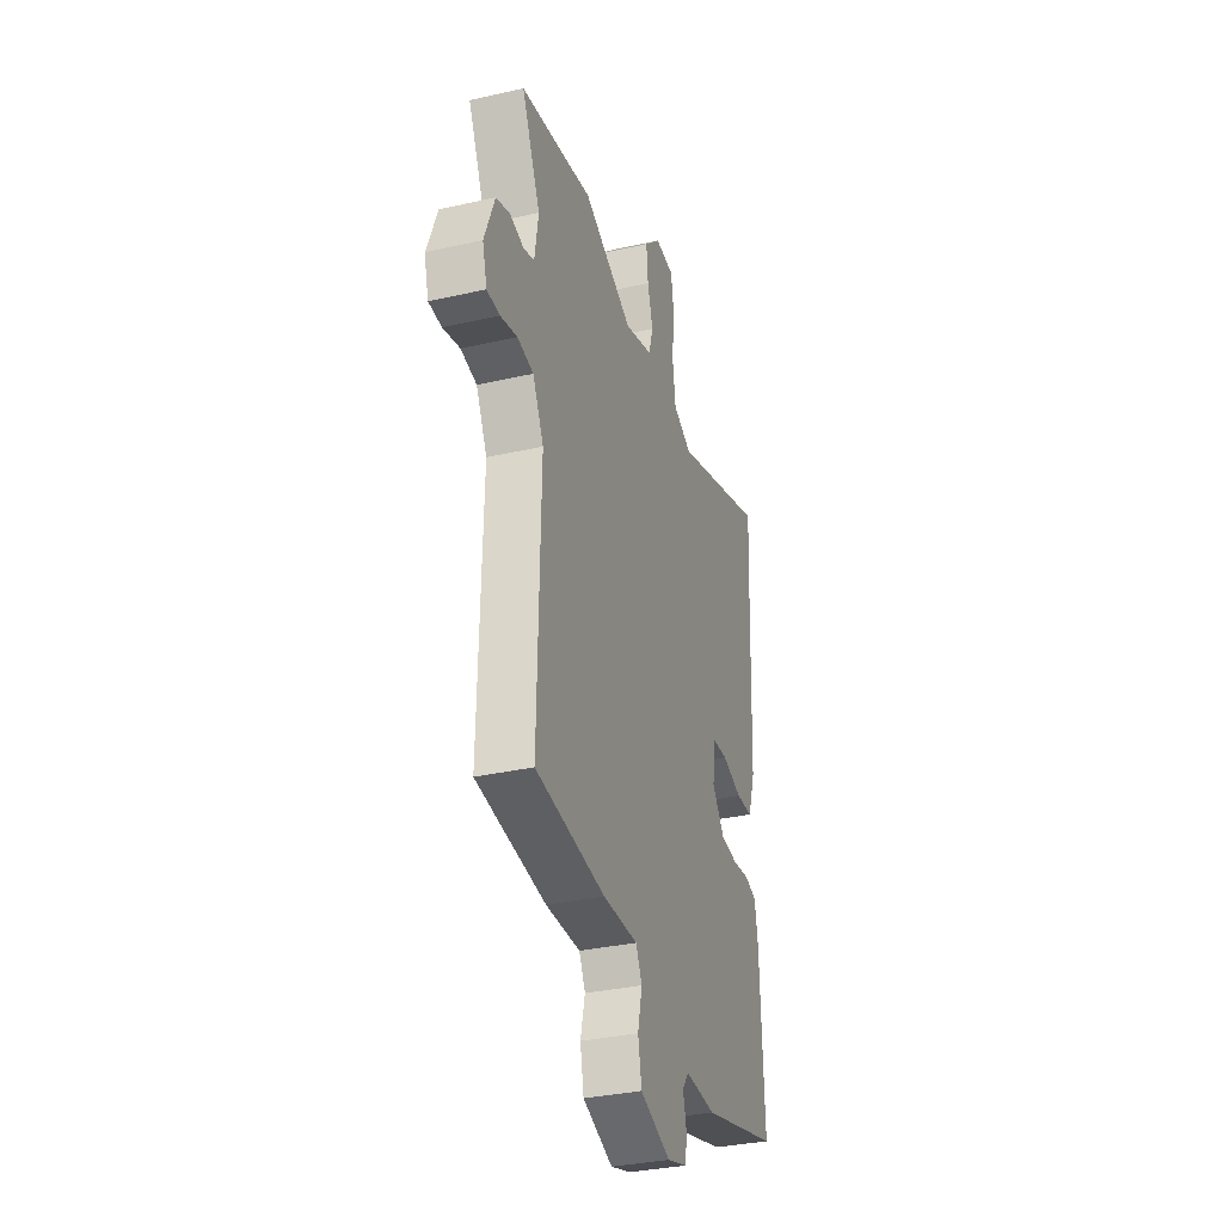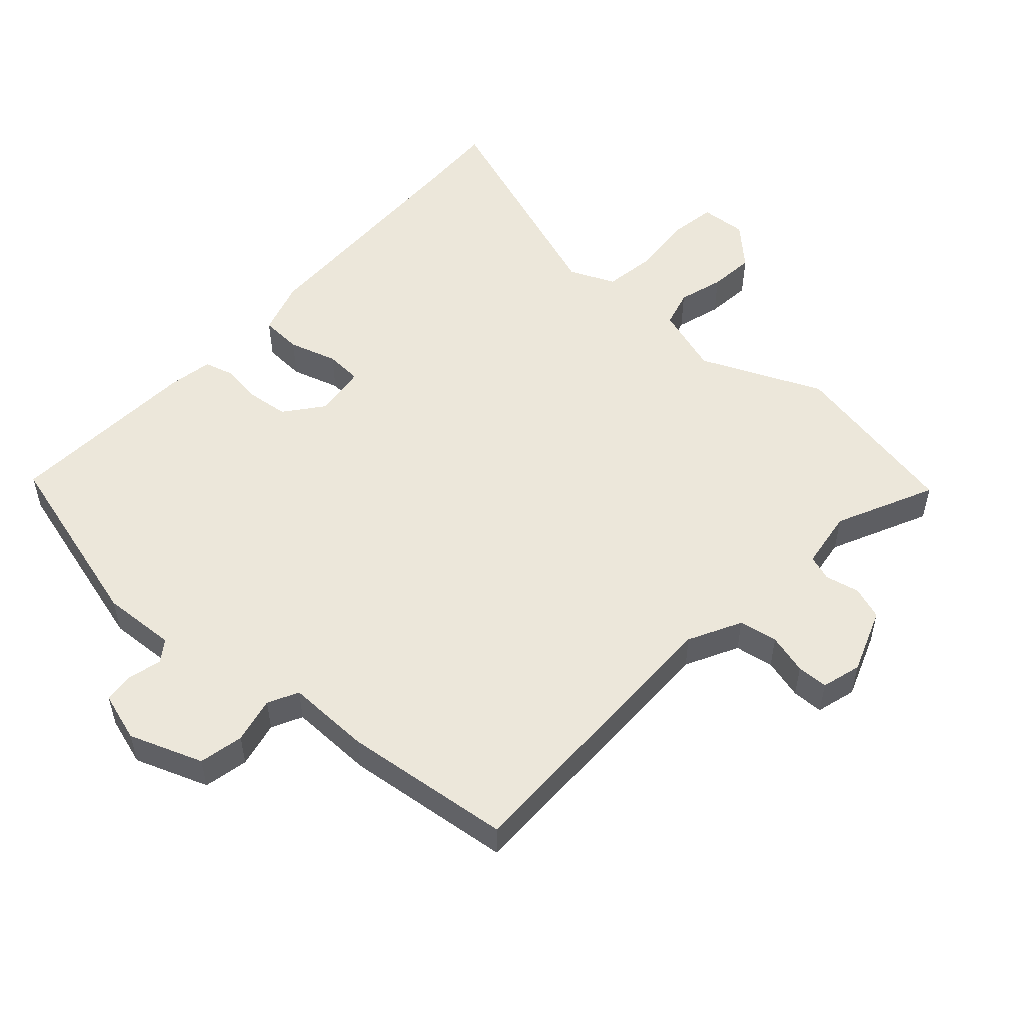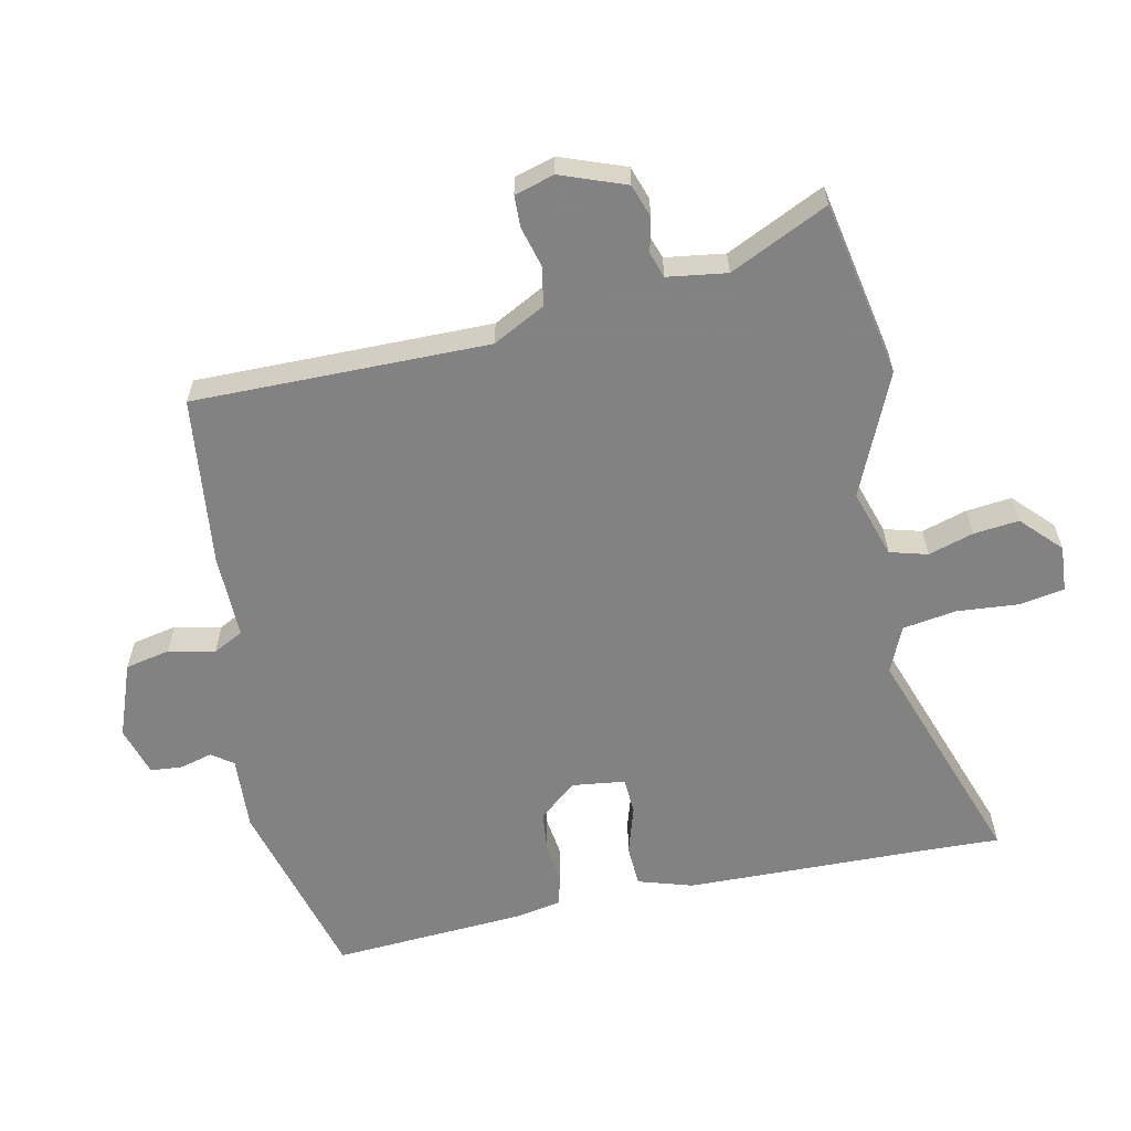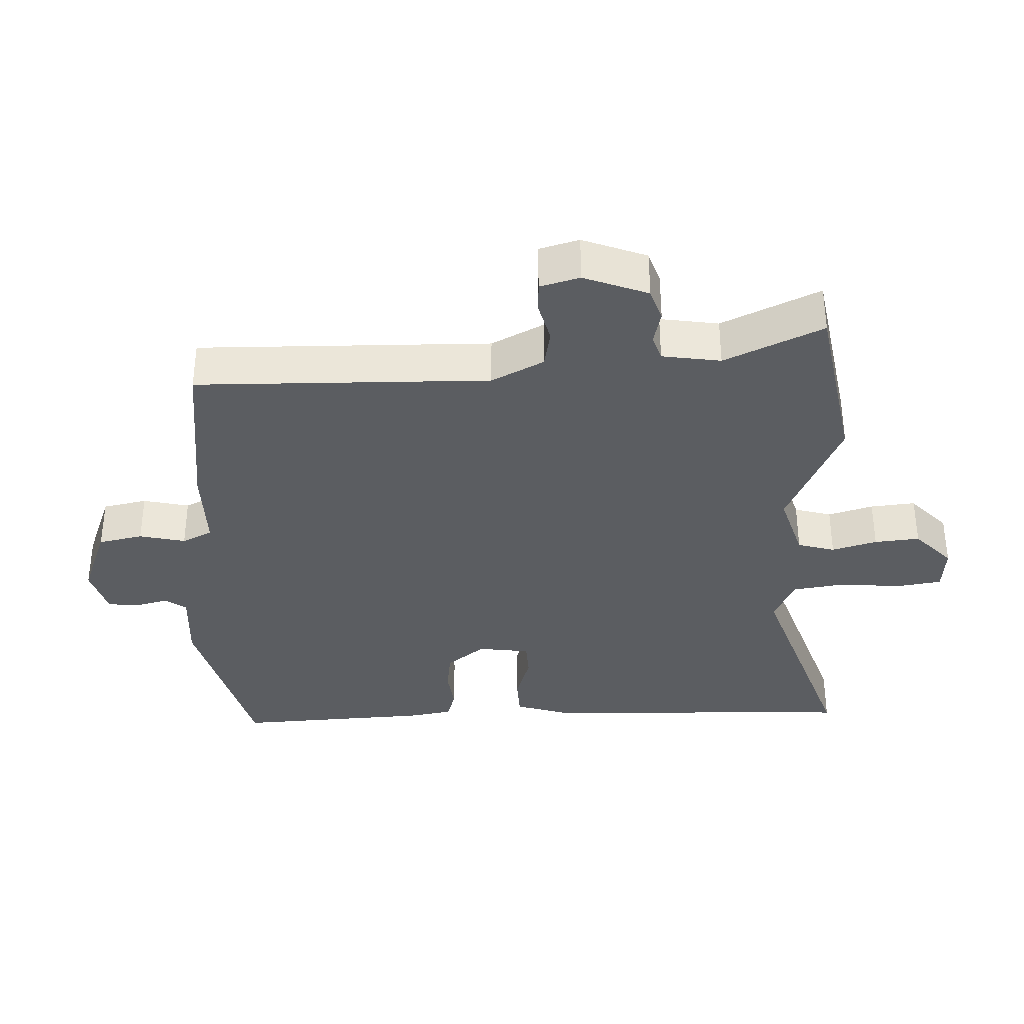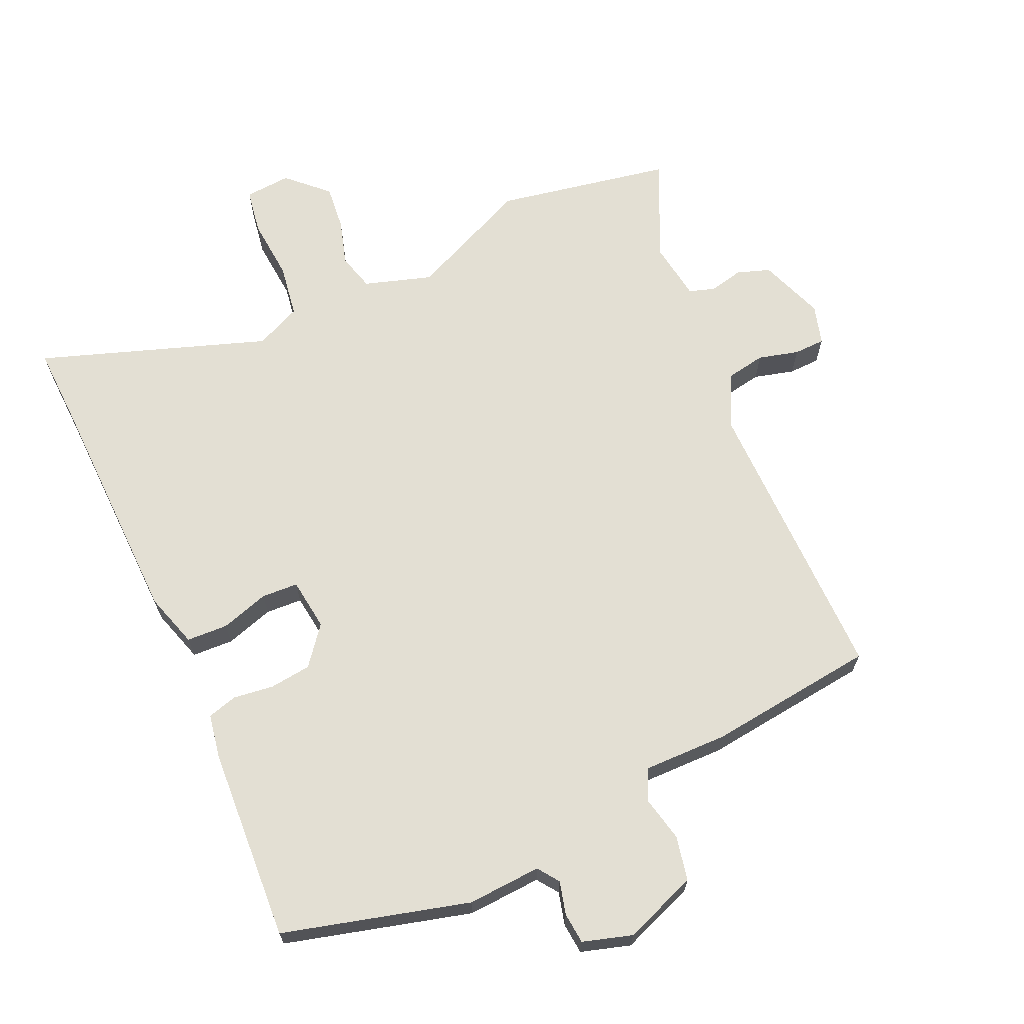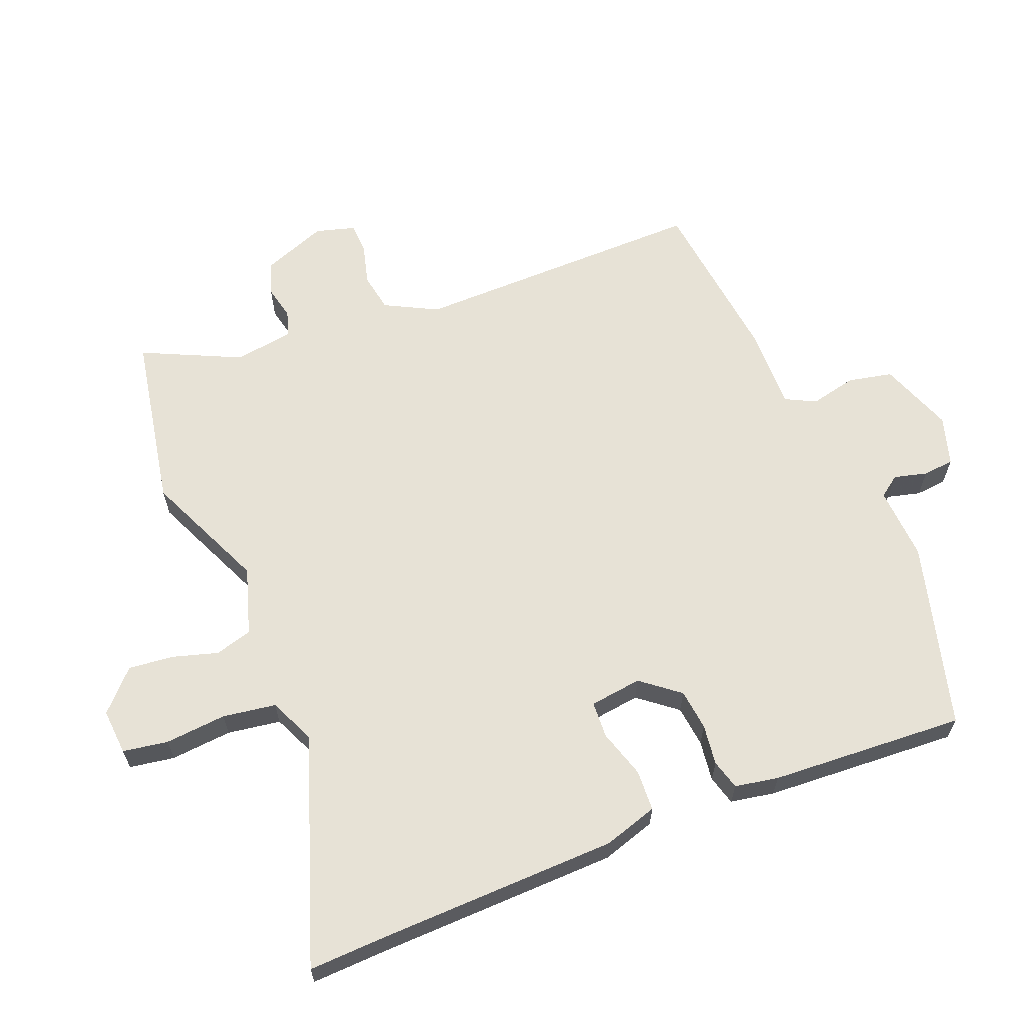
<metadata>
{"format":"obj","ext":"obj","renderer":"f3d","projection":"perspective","resolution":1024,"background":"white","views":[{"elev":-33.1,"azim":-72.6,"up":"+Z"},{"elev":53.2,"azim":-137.0,"up":"+Y"},{"elev":-60.9,"azim":-77.1,"up":"+Y"},{"elev":-35.6,"azim":-87.4,"up":"+Y"},{"elev":66.9,"azim":156.5,"up":"+Y"},{"elev":63.6,"azim":68.9,"up":"+Y"}]}
</metadata>
<code>
v -0.481 0.07 -0.426
v -0.471 0.07 0.009
v -0.51 0.07 0.087
v -0.567 0.07 0.098
v -0.627 0.07 0.083
v -0.673 0.07 0.085
v -0.689 0.07 0.144
v -0.652 0.07 0.239
v -0.603 0.07 0.255
v -0.553 0.07 0.243
v -0.515 0.07 0.255
v -0.501 0.07 0.342
v -0.567 0.07 0.488
v -0.308 0.07 0.533
v -0.13 0.07 0.451
v -0.03 0.07 0.481
v -0.014 0.07 0.536
v -0.033 0.07 0.603
v -0.039 0.07 0.67
v 0.019 0.07 0.724
v 0.087 0.07 0.718
v 0.097 0.07 0.651
v 0.088 0.07 0.56
v 0.099 0.07 0.481
v 0.166 0.07 0.45
v 0.503 0.07 0.562
v 0.497 0.07 0.448
v 0.483 0.07 0.091
v 0.457 0.07 0.011
v 0.396 0.07 0.009
v 0.325 0.07 0.032
v 0.271 0.07 0.03
v 0.26 0.07 -0.047
v 0.304 0.07 -0.104
v 0.365 0.07 -0.112
v 0.425 0.07 -0.105
v 0.469 0.07 -0.118
v 0.48 0.07 -0.183
v 0.493 0.07 -0.471
v 0.217 0.07 -0.541
v 0.108 0.07 -0.533
v 0.085 0.07 -0.564
v 0.097 0.07 -0.613
v 0.092 0.07 -0.659
v 0.019 0.07 -0.68
v -0.089 0.07 -0.638
v -0.102 0.07 -0.572
v -0.086 0.07 -0.504
v -0.108 0.07 -0.459
v -0.232 0.07 -0.459
v -0.481 0 -0.426
v -0.471 0 0.009
v -0.51 0 0.087
v -0.567 0 0.098
v -0.627 0 0.083
v -0.673 0 0.085
v -0.689 0 0.144
v -0.652 0 0.239
v -0.603 0 0.255
v -0.553 0 0.243
v -0.515 0 0.255
v -0.501 0 0.342
v -0.567 0 0.488
v -0.308 0 0.533
v -0.13 0 0.451
v -0.03 0 0.481
v -0.014 0 0.536
v -0.033 0 0.603
v -0.039 0 0.67
v 0.019 0 0.724
v 0.087 0 0.718
v 0.097 0 0.651
v 0.088 0 0.56
v 0.099 0 0.481
v 0.166 0 0.45
v 0.503 0 0.562
v 0.497 0 0.448
v 0.483 0 0.091
v 0.457 0 0.011
v 0.396 0 0.009
v 0.325 0 0.032
v 0.271 0 0.03
v 0.26 0 -0.047
v 0.304 0 -0.104
v 0.365 0 -0.112
v 0.425 0 -0.105
v 0.469 0 -0.118
v 0.48 0 -0.183
v 0.493 0 -0.471
v 0.217 0 -0.541
v 0.108 0 -0.533
v 0.085 0 -0.564
v 0.097 0 -0.613
v 0.092 0 -0.659
v 0.019 0 -0.68
v -0.089 0 -0.638
v -0.102 0 -0.572
v -0.086 0 -0.504
v -0.108 0 -0.459
v -0.232 0 -0.459
f 49 50 1 2
f 45 46 47 48
f 45 48 49
f 42 43 44 45
f 42 45 49
f 41 42 49 2
f 35 36 37 38
f 34 35 38 39
f 33 34 39 40
f 28 29 30 31
f 27 28 31 32
f 25 26 27 32
f 24 25 32 33
f 20 21 22 23
f 20 23 24
f 17 18 19 20
f 17 20 24 33
f 12 13 14 15
f 11 12 15
f 11 15 16
f 7 8 9 10
f 7 10 11
f 4 5 6 7
f 3 4 7 11
f 2 3 11 16
f 40 41 2 16
f 16 17 33 40
f 52 51 100 99
f 98 97 96 95
f 99 98 95
f 95 94 93 92
f 99 95 92
f 52 99 92 91
f 88 87 86 85
f 89 88 85 84
f 90 89 84 83
f 81 80 79 78
f 82 81 78 77
f 82 77 76 75
f 83 82 75 74
f 73 72 71 70
f 74 73 70
f 70 69 68 67
f 83 74 70 67
f 65 64 63 62
f 65 62 61
f 66 65 61
f 60 59 58 57
f 61 60 57
f 57 56 55 54
f 61 57 54 53
f 66 61 53 52
f 66 52 91 90
f 90 83 67 66
f 1 51 52 2
f 2 52 53 3
f 3 53 54 4
f 4 54 55 5
f 5 55 56 6
f 6 56 57 7
f 7 57 58 8
f 8 58 59 9
f 9 59 60 10
f 10 60 61 11
f 11 61 62 12
f 12 62 63 13
f 13 63 64 14
f 14 64 65 15
f 15 65 66 16
f 16 66 67 17
f 17 67 68 18
f 18 68 69 19
f 19 69 70 20
f 20 70 71 21
f 21 71 72 22
f 22 72 73 23
f 23 73 74 24
f 24 74 75 25
f 25 75 76 26
f 26 76 77 27
f 27 77 78 28
f 28 78 79 29
f 29 79 80 30
f 30 80 81 31
f 31 81 82 32
f 32 82 83 33
f 33 83 84 34
f 34 84 85 35
f 35 85 86 36
f 36 86 87 37
f 37 87 88 38
f 38 88 89 39
f 39 89 90 40
f 40 90 91 41
f 41 91 92 42
f 42 92 93 43
f 43 93 94 44
f 44 94 95 45
f 45 95 96 46
f 46 96 97 47
f 47 97 98 48
f 48 98 99 49
f 49 99 100 50
f 50 100 51 1

</code>
